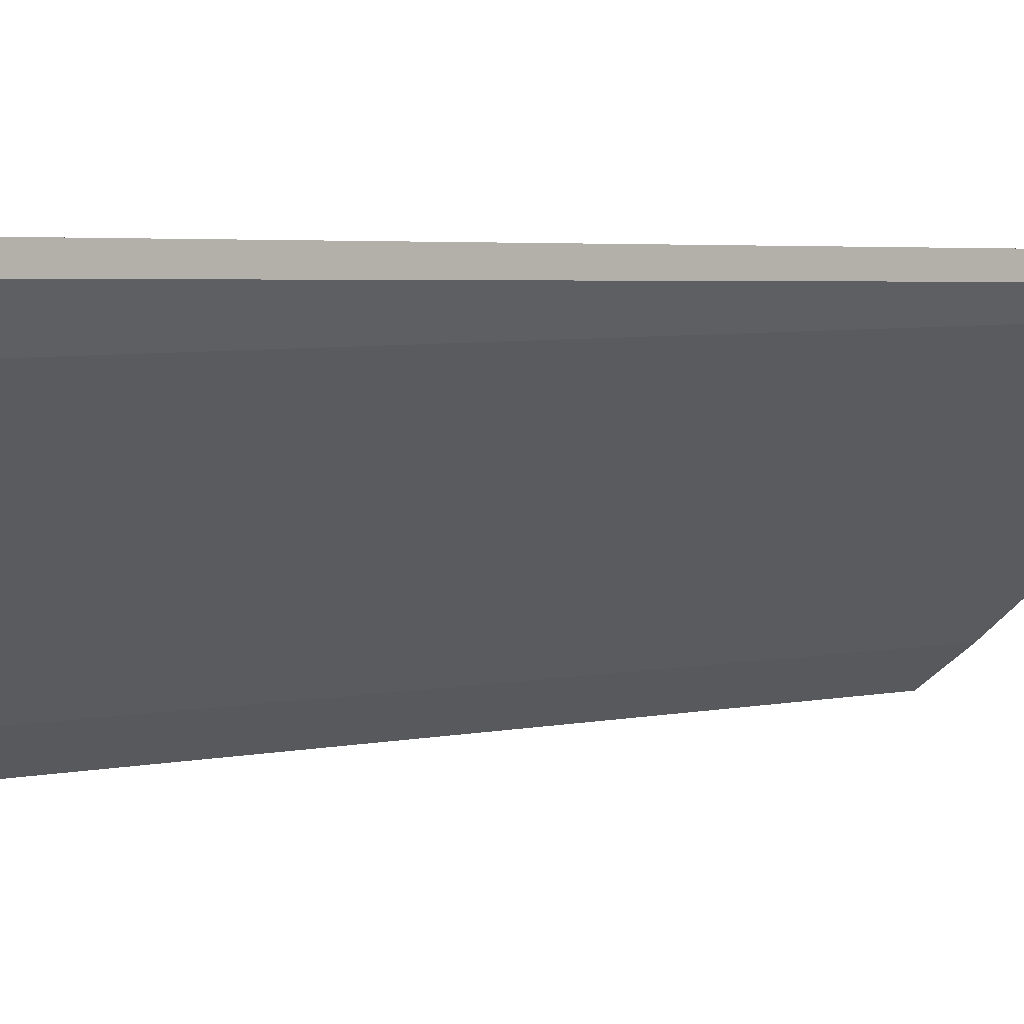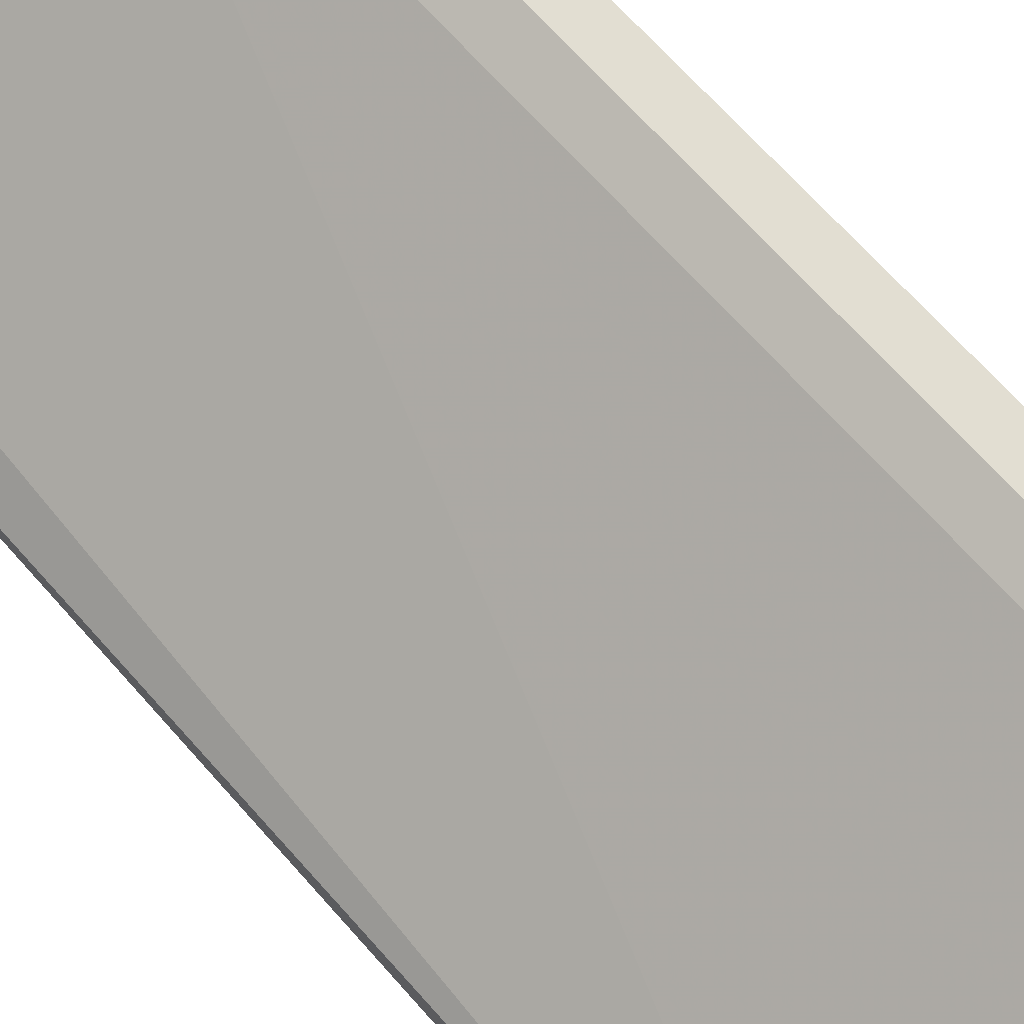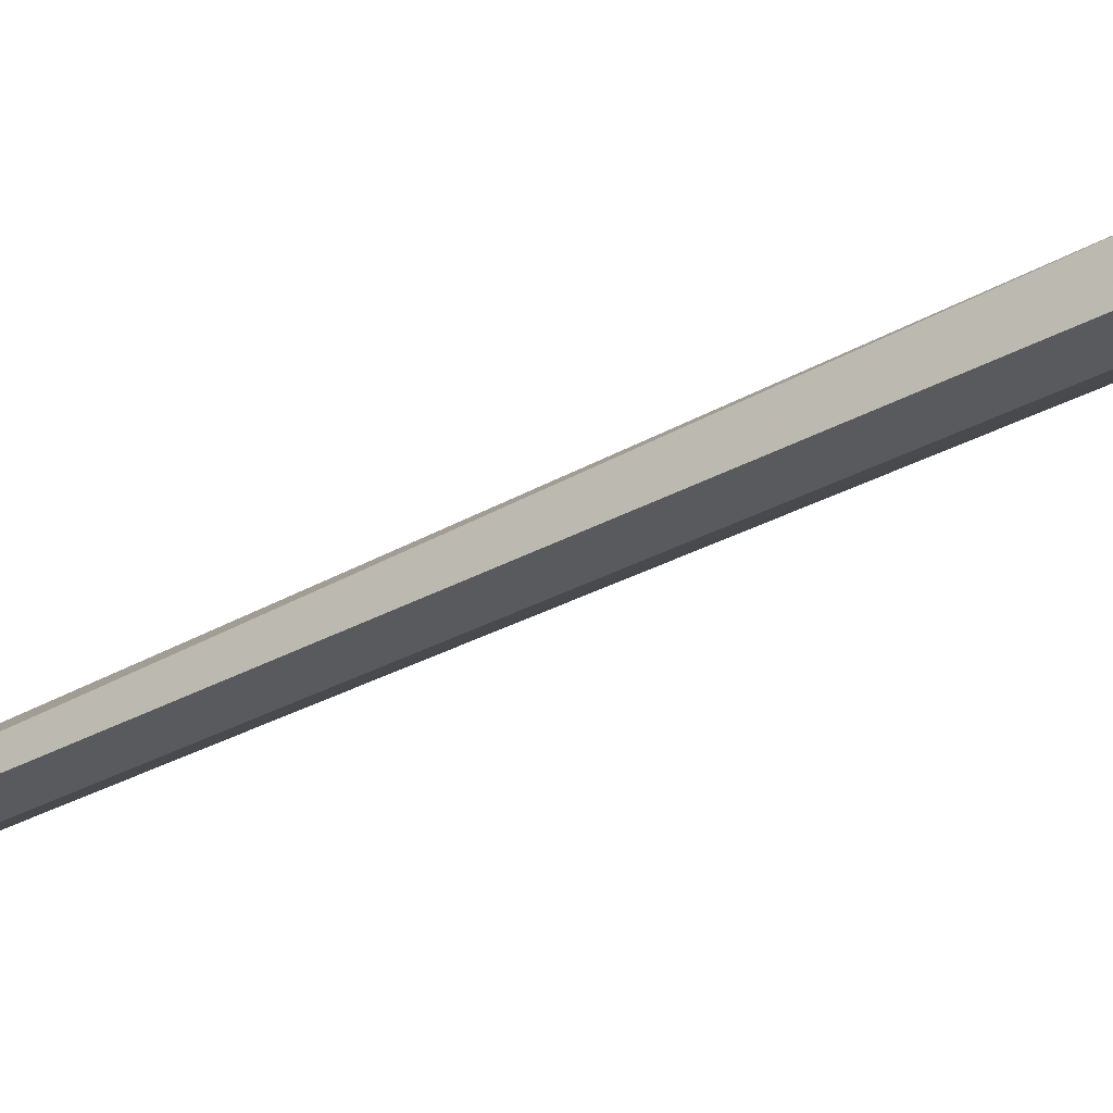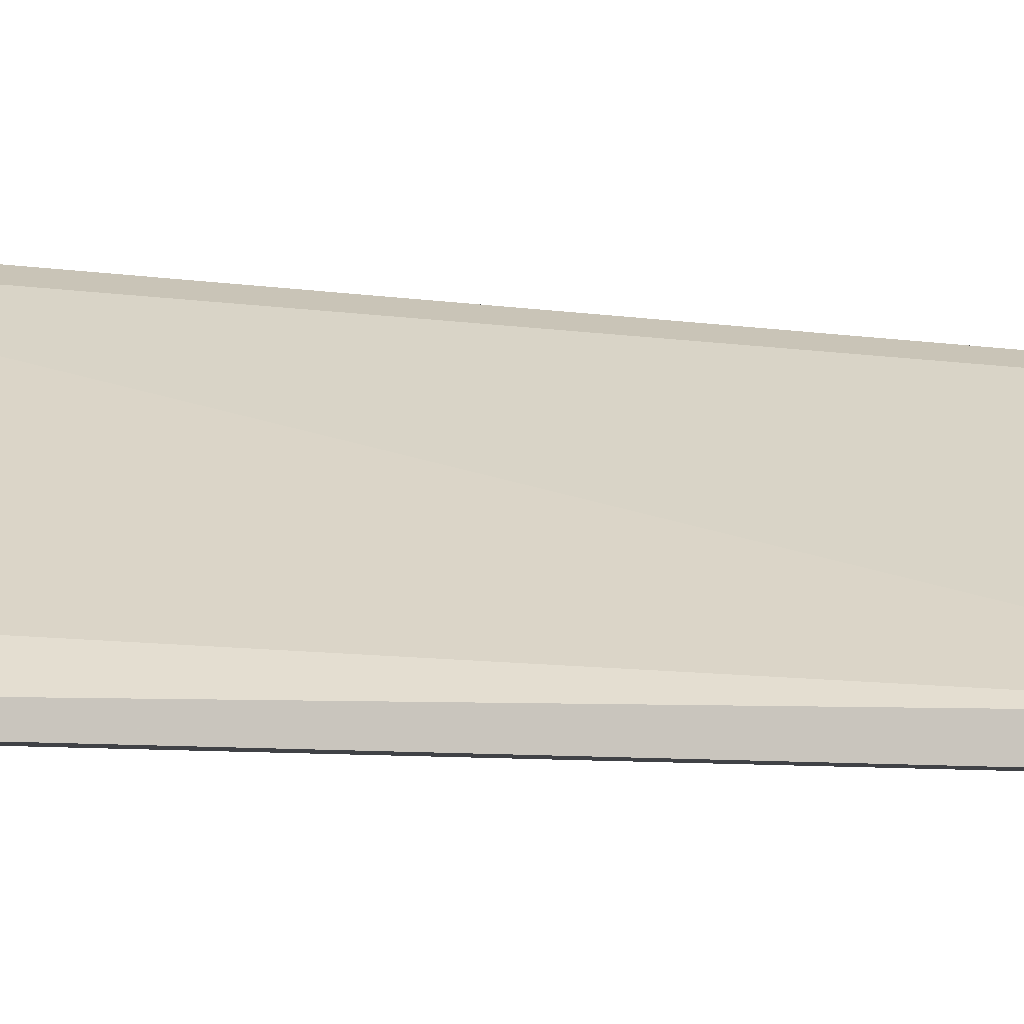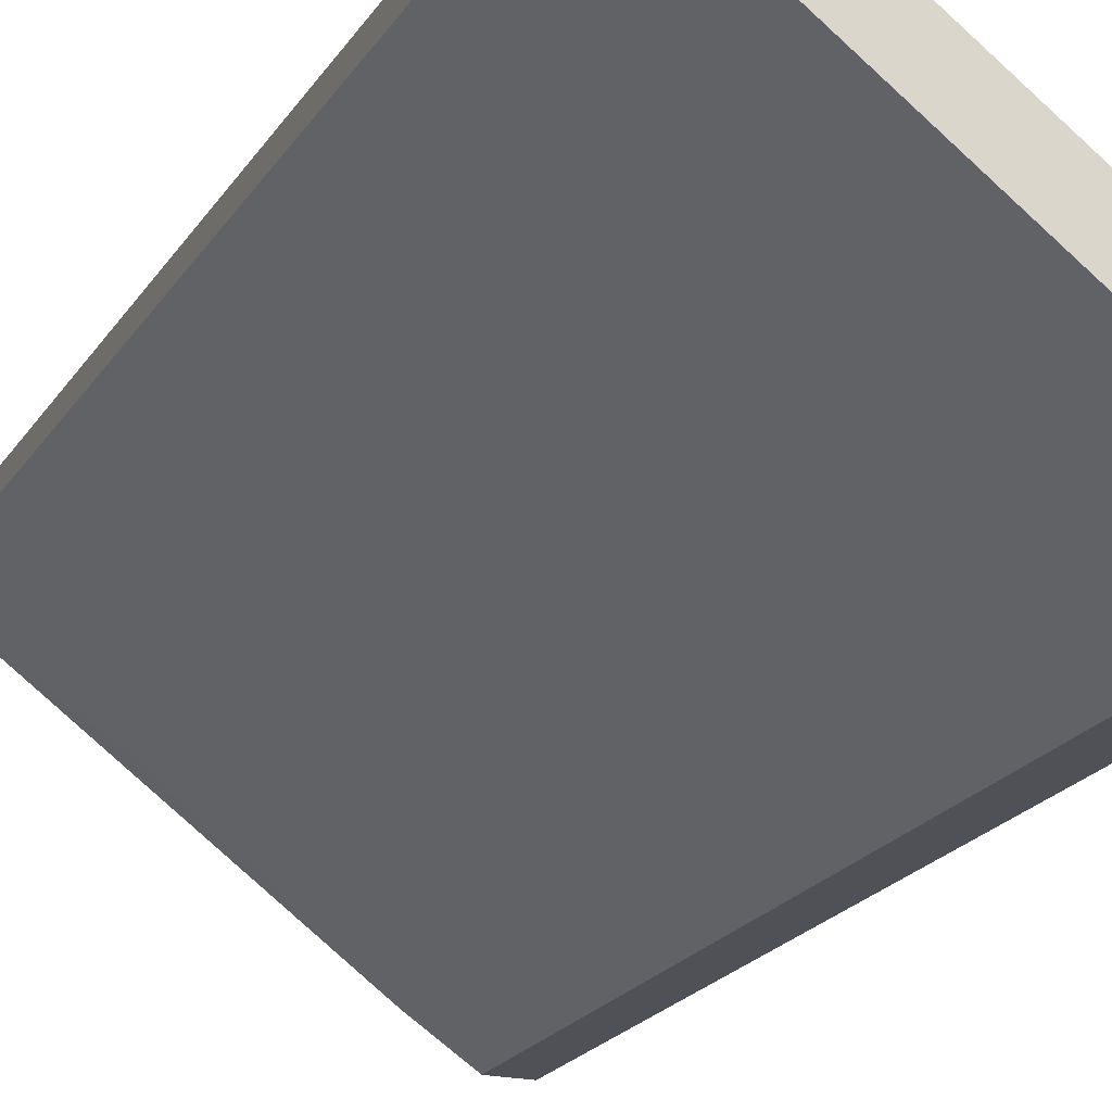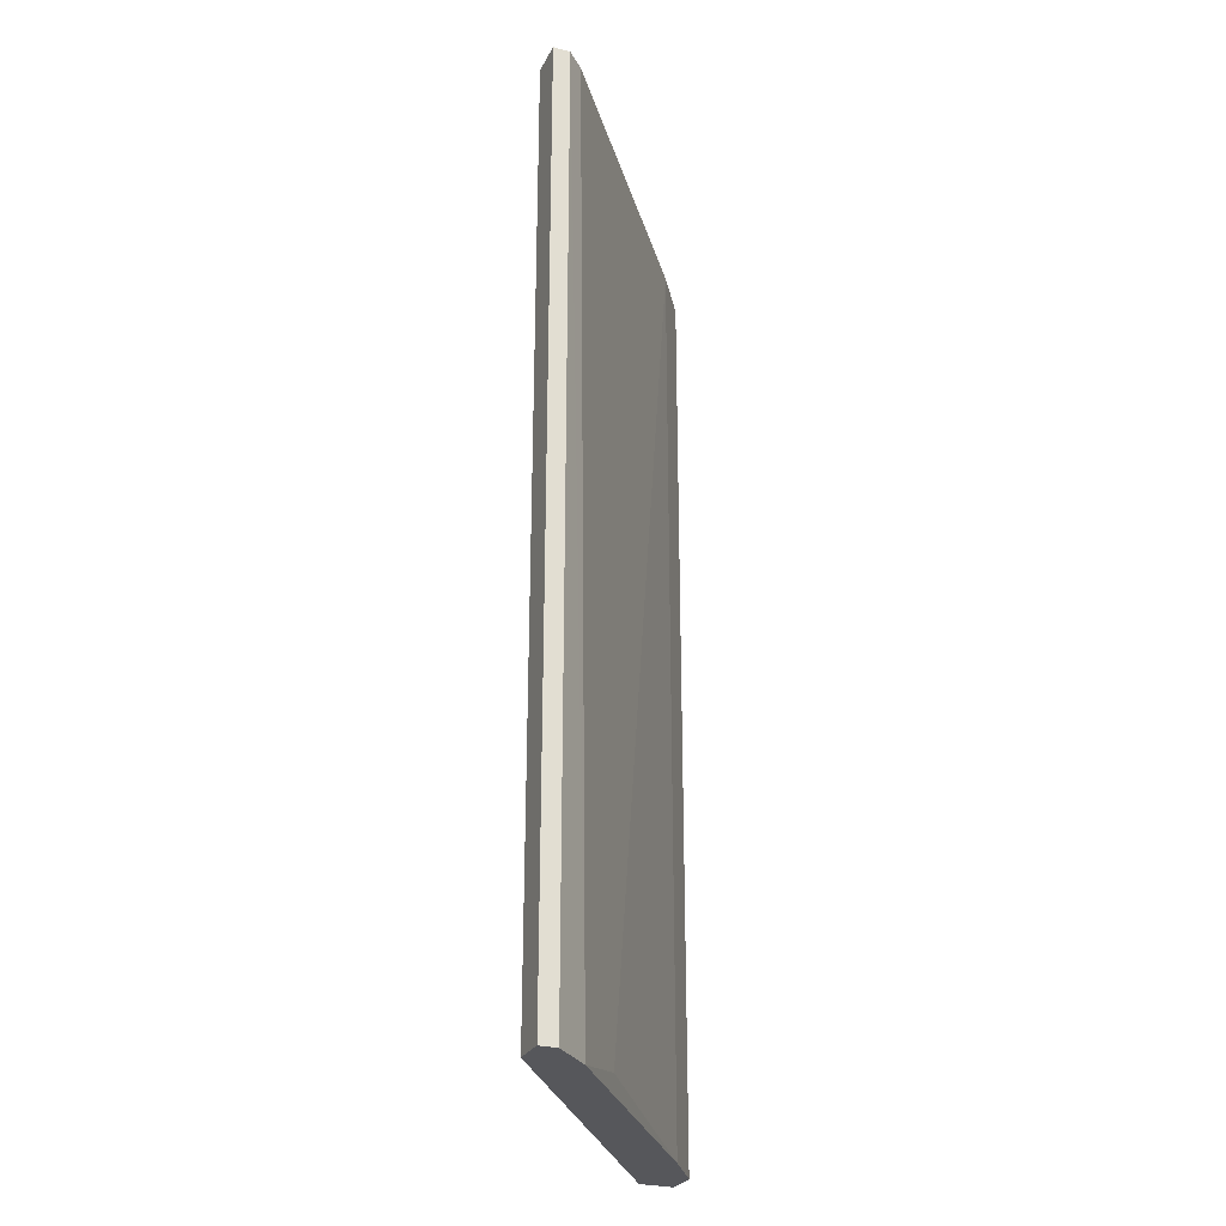
<metadata>
{"format":"obj","ext":"obj","renderer":"f3d","projection":"perspective","resolution":1024,"background":"white","views":[{"elev":3.2,"azim":-130.9,"up":"+Y"},{"elev":68.0,"azim":138.6,"up":"+Y"},{"elev":-30.7,"azim":129.0,"up":"+Y"},{"elev":-6.4,"azim":62.9,"up":"+Y"},{"elev":-20.4,"azim":-23.1,"up":"+Y"},{"elev":-27.3,"azim":-112.3,"up":"+Z"}]}
</metadata>
<code>
v 0.578 -0.01977 -0.06056
v 0.6194 -0.04613 0.043
v 0.6194 -0.04802 0.043
v 0.578 -0.01977 0.043
v 0.5855 -0.01977 -0.05868
v 0.6157 -0.04802 -0.06056
v 0.6194 -0.04425 -0.06056
v 0.5855 -0.01977 0.043
v 0.61 -0.04425 0.043
v 0.5818 -0.02354 -0.06056
v 0.5818 -0.01789 -0.06056
v 0.6157 -0.04236 0.043
v 0.578 -0.01789 0.043
v 0.6157 -0.04802 0.043
v 0.6194 -0.04802 -0.06056
v 0.5799 -0.02165 0.043
v 0.61 -0.04425 -0.06056
v 0.5818 -0.01789 0.043
v 0.578 -0.01789 -0.06056
v 0.5893 -0.02919 -0.05868
f 10 17 20
f 3 2 4
f 6 1 7
f 2 3 7
f 7 5 8
f 4 2 8
f 3 4 9
f 4 1 10
f 1 6 10
f 7 1 11
f 5 7 11
f 8 5 11
f 2 7 12
f 7 8 12
f 8 2 12
f 1 4 13
f 4 8 13
f 6 3 14
f 3 9 14
f 9 6 14
f 3 6 15
f 6 7 15
f 7 3 15
f 9 4 16
f 4 10 16
f 6 9 17
f 10 6 17
f 8 11 18
f 13 8 18
f 11 13 18
f 11 1 19
f 1 13 19
f 13 11 19
f 9 16 20
f 16 10 20
f 17 9 20

</code>
